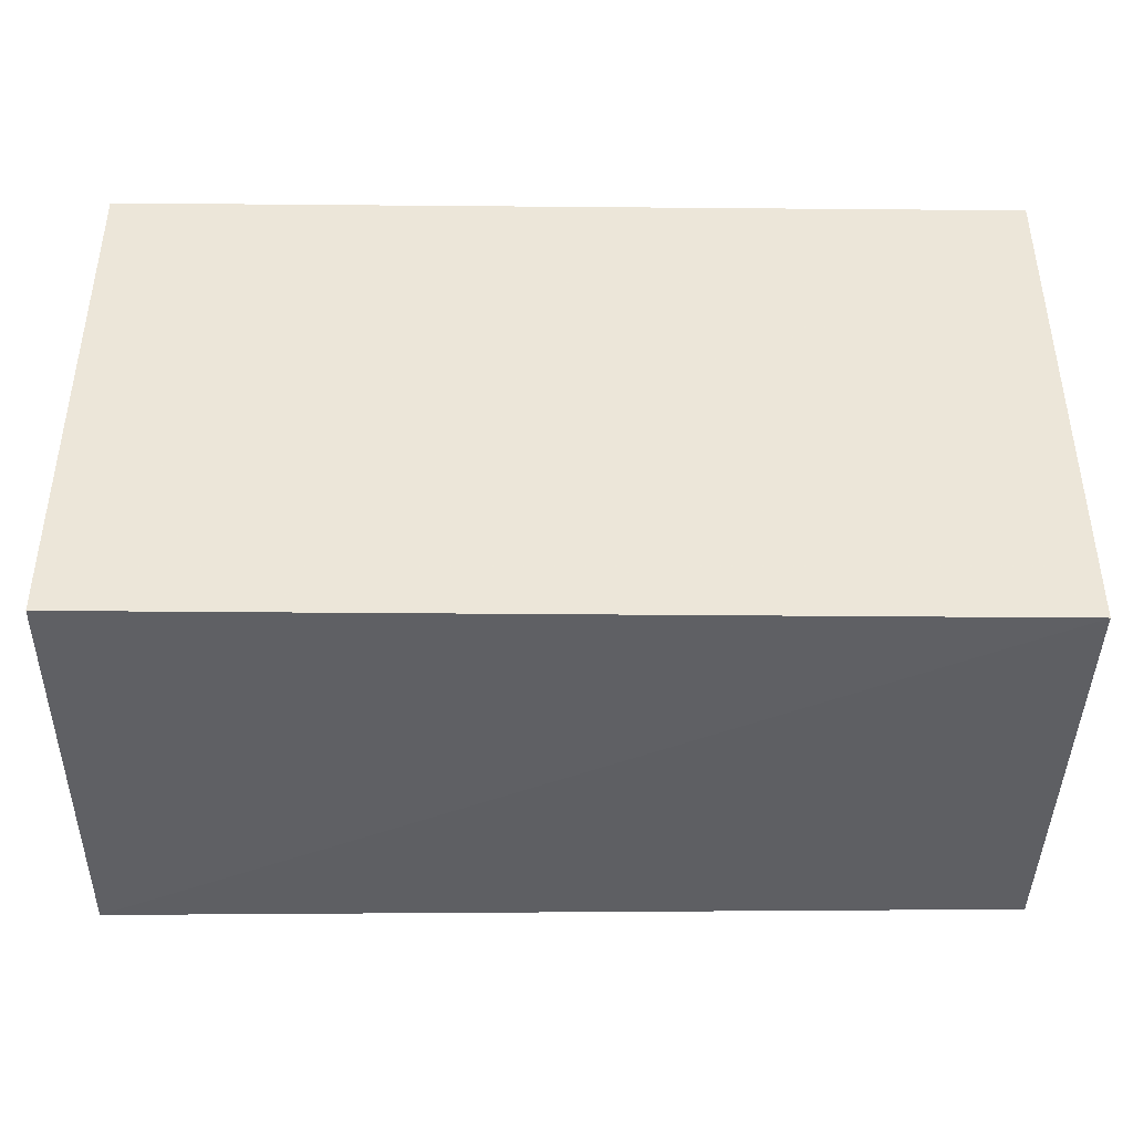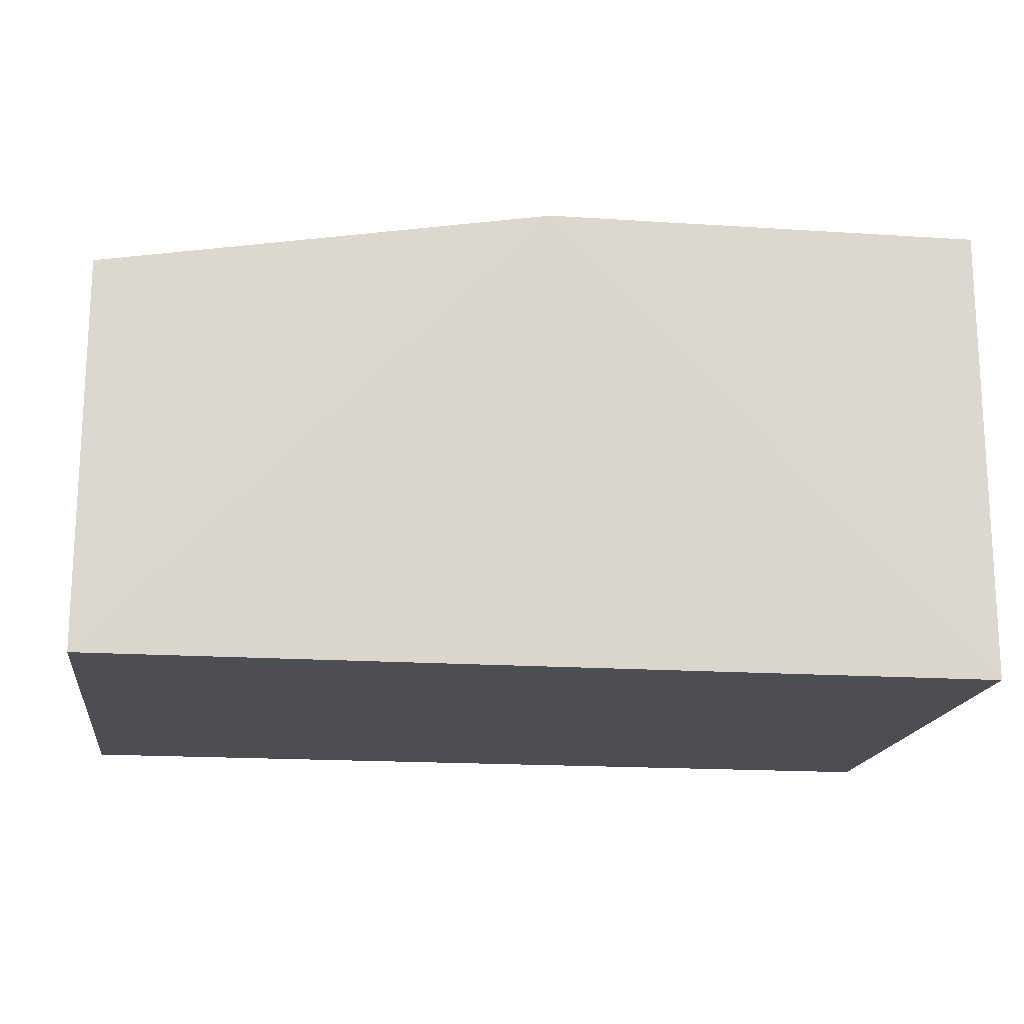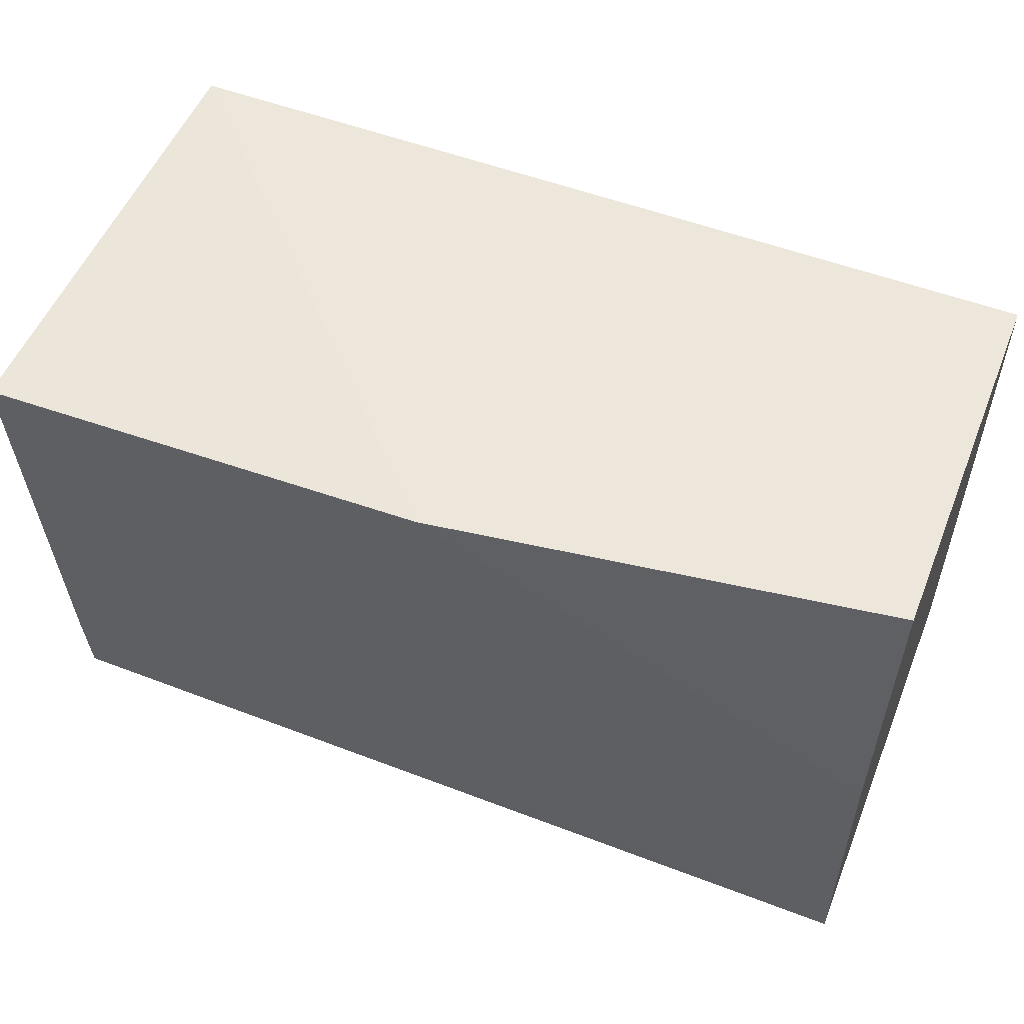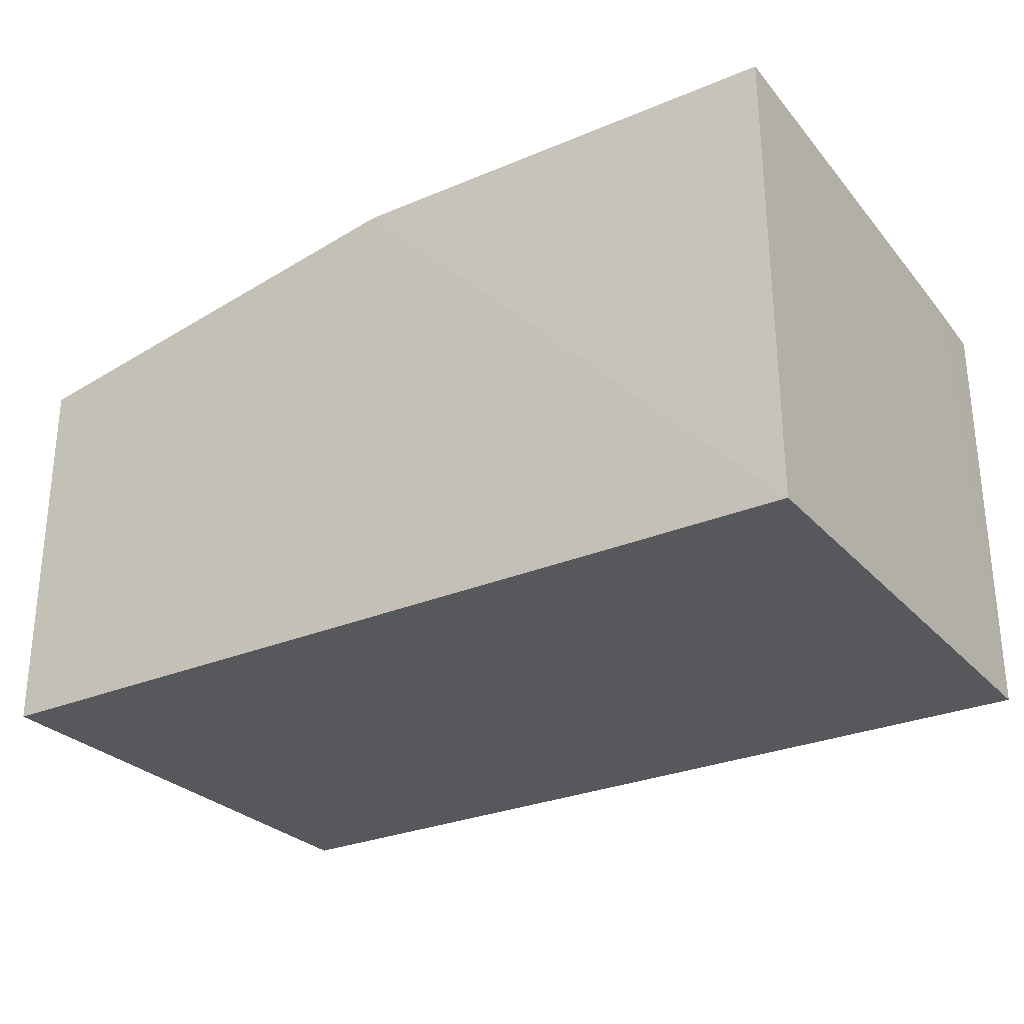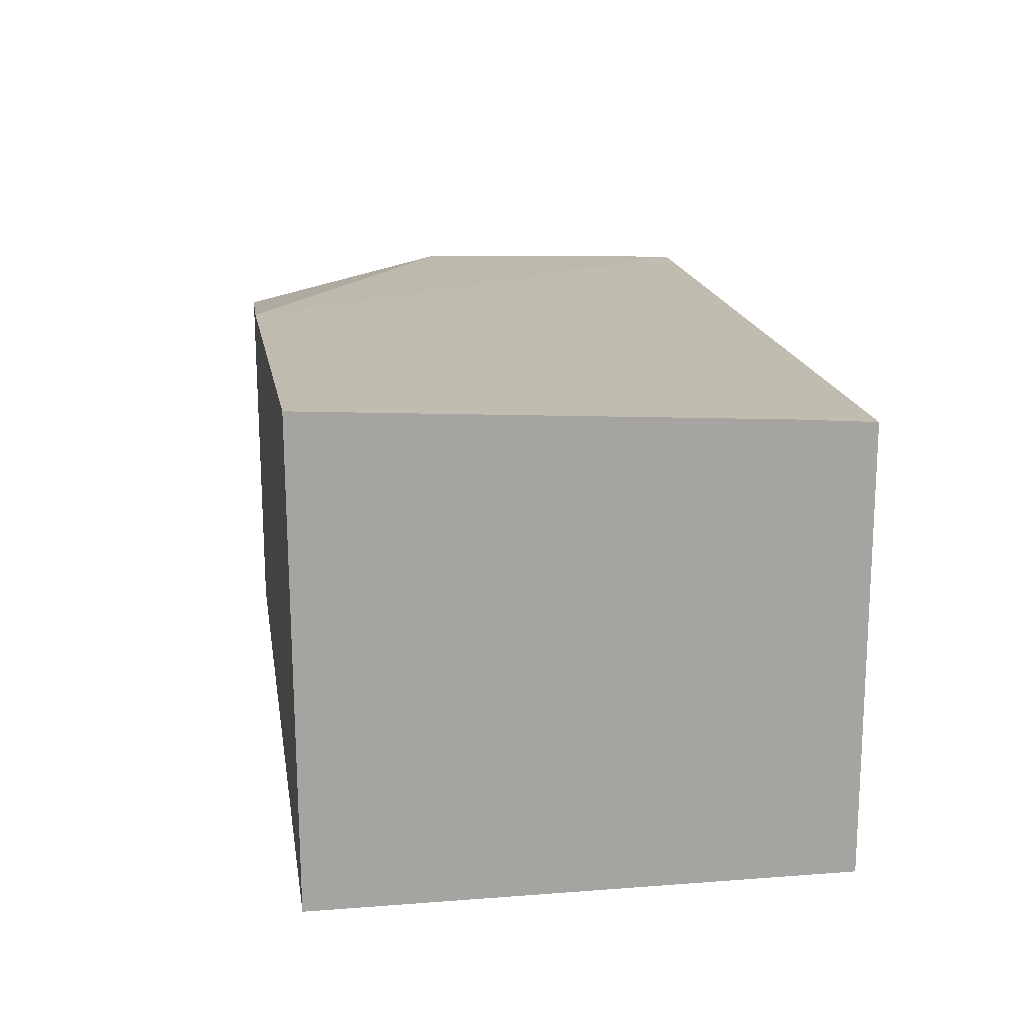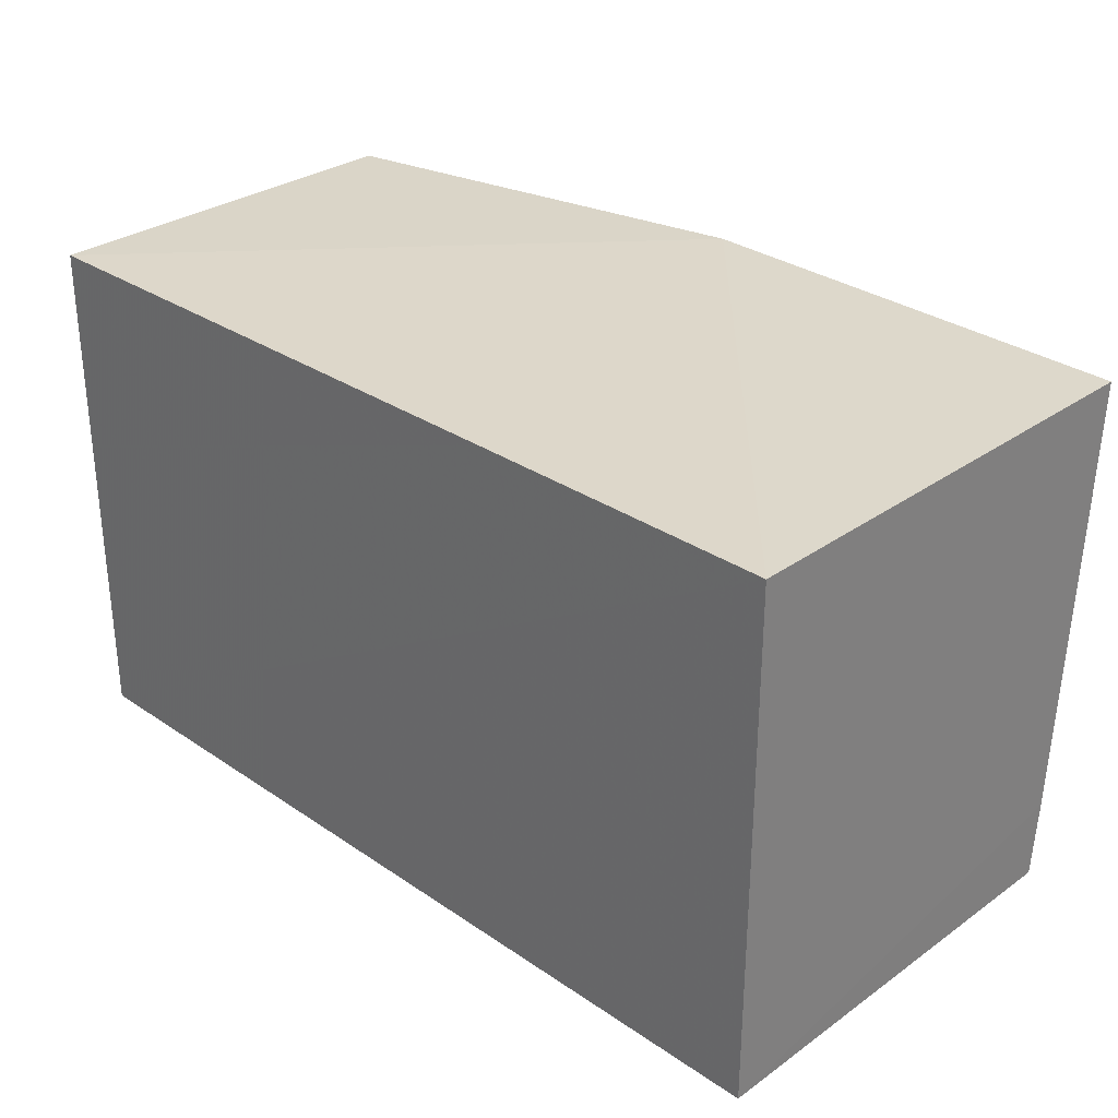
<metadata>
{"format":"obj","ext":"obj","renderer":"f3d","projection":"perspective","resolution":1024,"background":"white","views":[{"elev":-41.5,"azim":179.4,"up":"+Y"},{"elev":-17.3,"azim":172.4,"up":"+Z"},{"elev":53.7,"azim":21.9,"up":"+Y"},{"elev":-28.2,"azim":-147.2,"up":"+Z"},{"elev":16.8,"azim":-98.8,"up":"+Z"},{"elev":30.2,"azim":-135.5,"up":"+Y"}]}
</metadata>
<code>
v 0.001223 0.008132 0.1169
v 0.001226 0.000771 0.1167
v 0.001227 0.0136 0.1063
v -0.02021 0.0136 0.1063
v -0.02022 0.01366 0.1175
v 0.001227 0.001091 0.1063
v 0.001233 0.01363 0.1157
v -0.00955 0.01387 0.1174
v -0.02021 0.001106 0.1168
v -0.002349 0.004758 0.117
v -0.02023 0.003008 0.1169
v -0.02021 0.001091 0.1063
v -0.004136 0.002976 0.1169
v -0.002347 0.001114 0.1168
f 6 4 3
f 7 1 2
f 7 6 3
f 7 2 6
f 8 1 7
f 8 7 3
f 8 3 4
f 8 4 5
f 10 8 5
f 10 2 1
f 10 1 8
f 11 5 4
f 12 6 2
f 12 2 9
f 12 4 6
f 12 11 4
f 12 9 11
f 13 10 5
f 13 5 11
f 13 2 10
f 14 13 11
f 14 11 9
f 14 9 2
f 14 2 13

</code>
